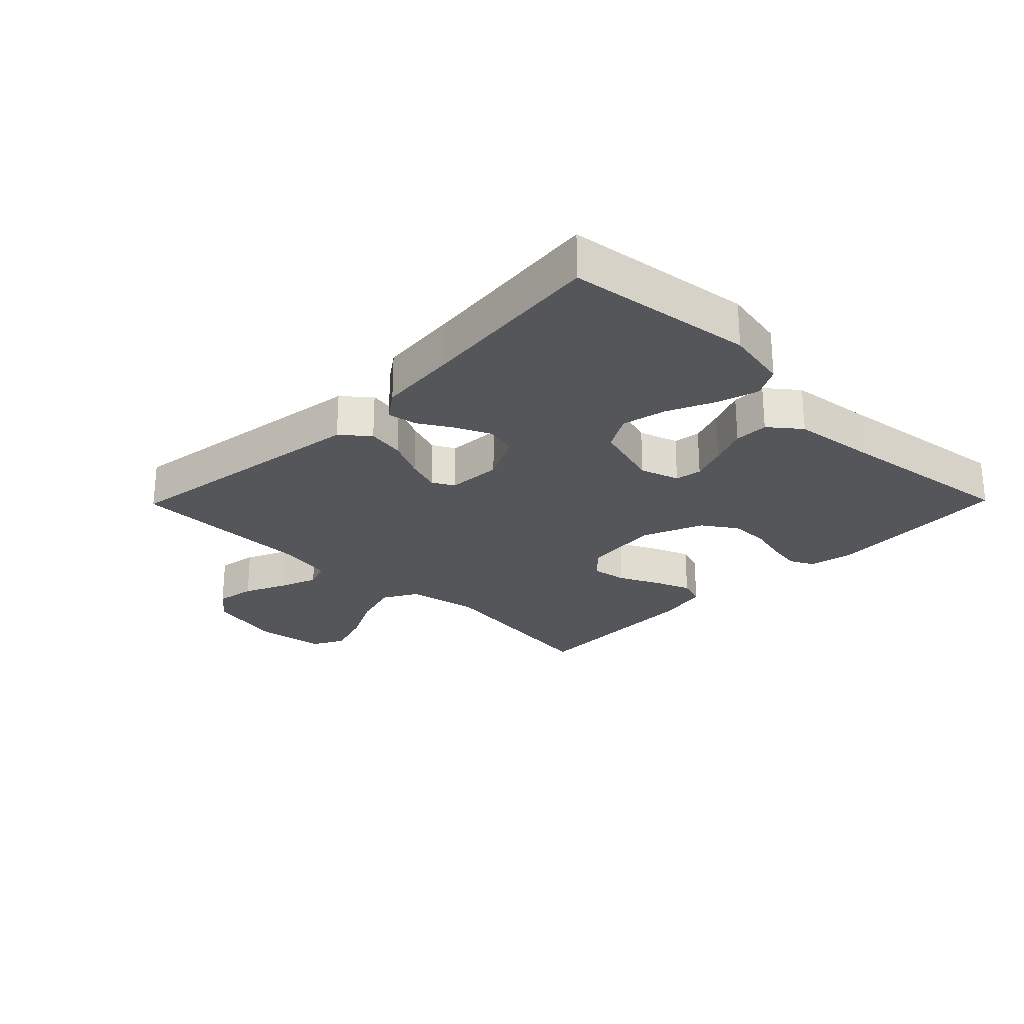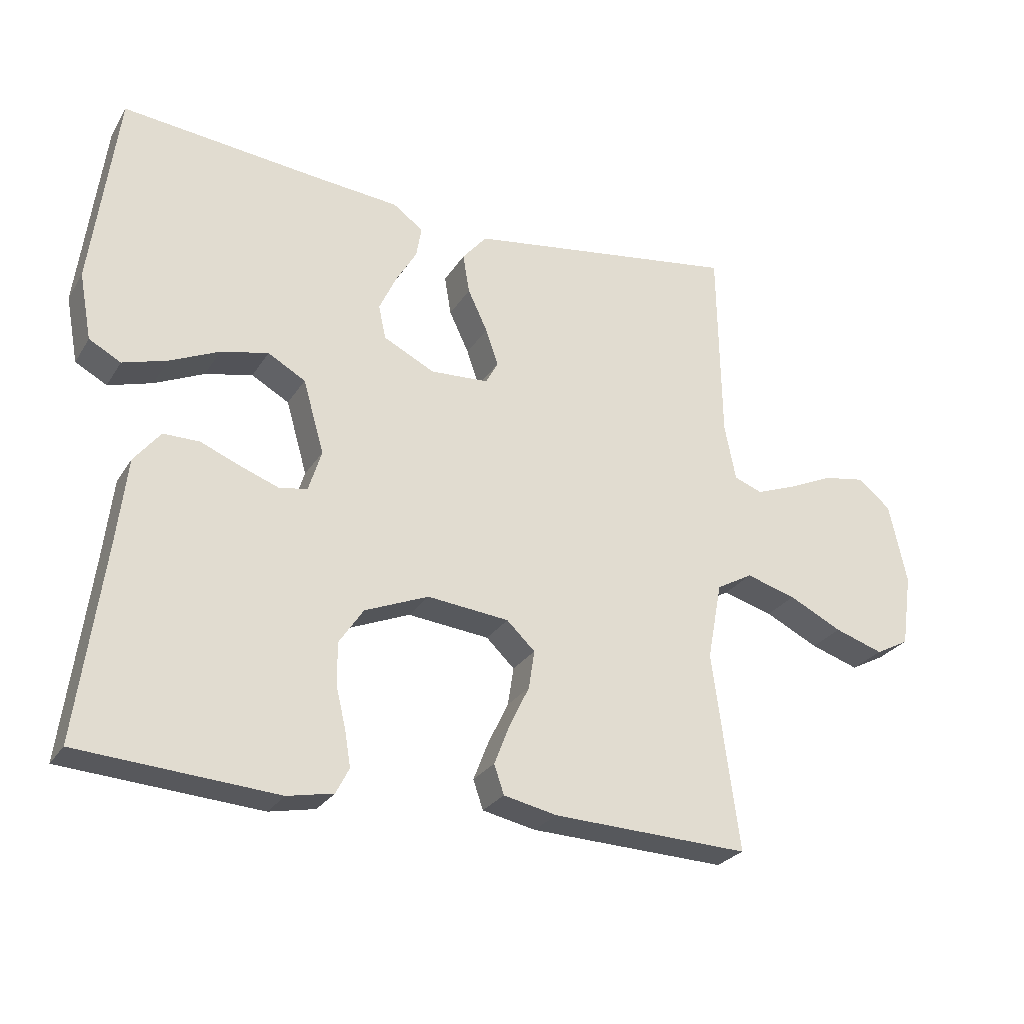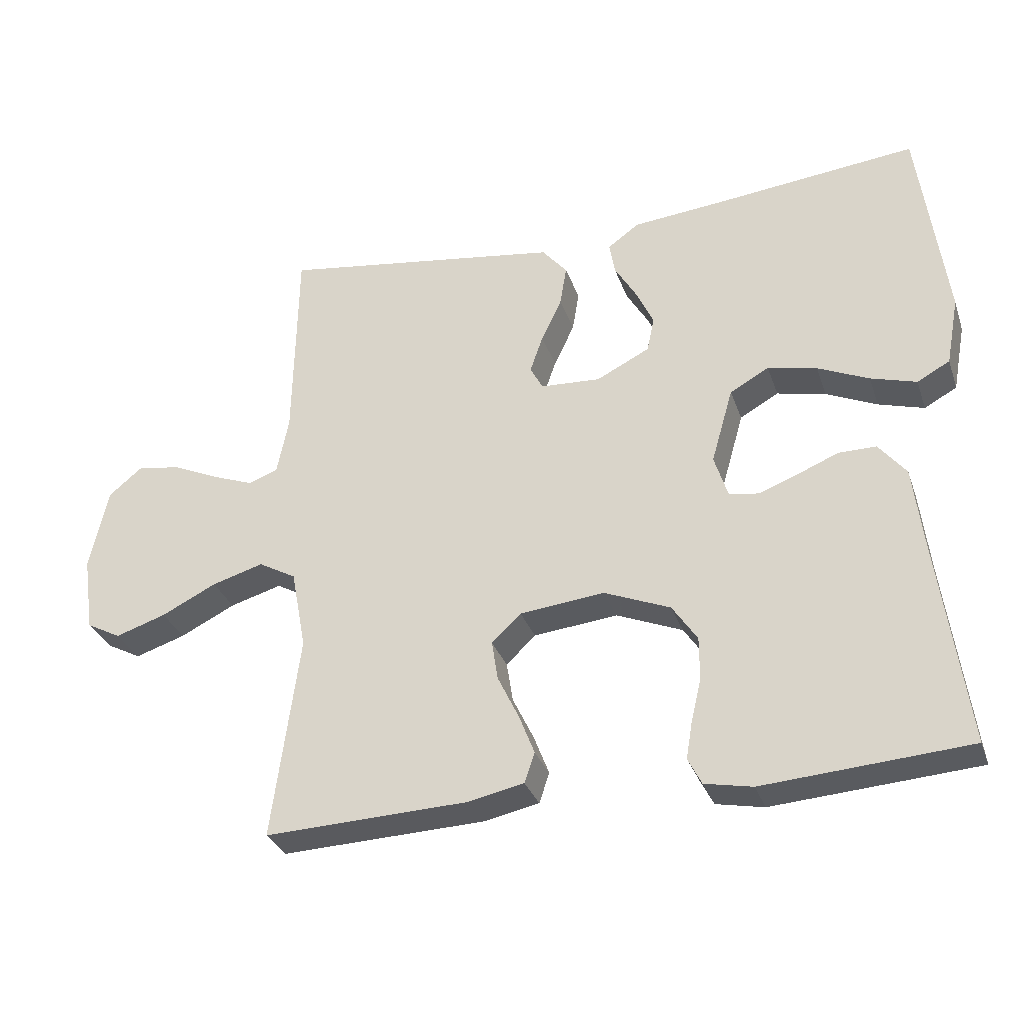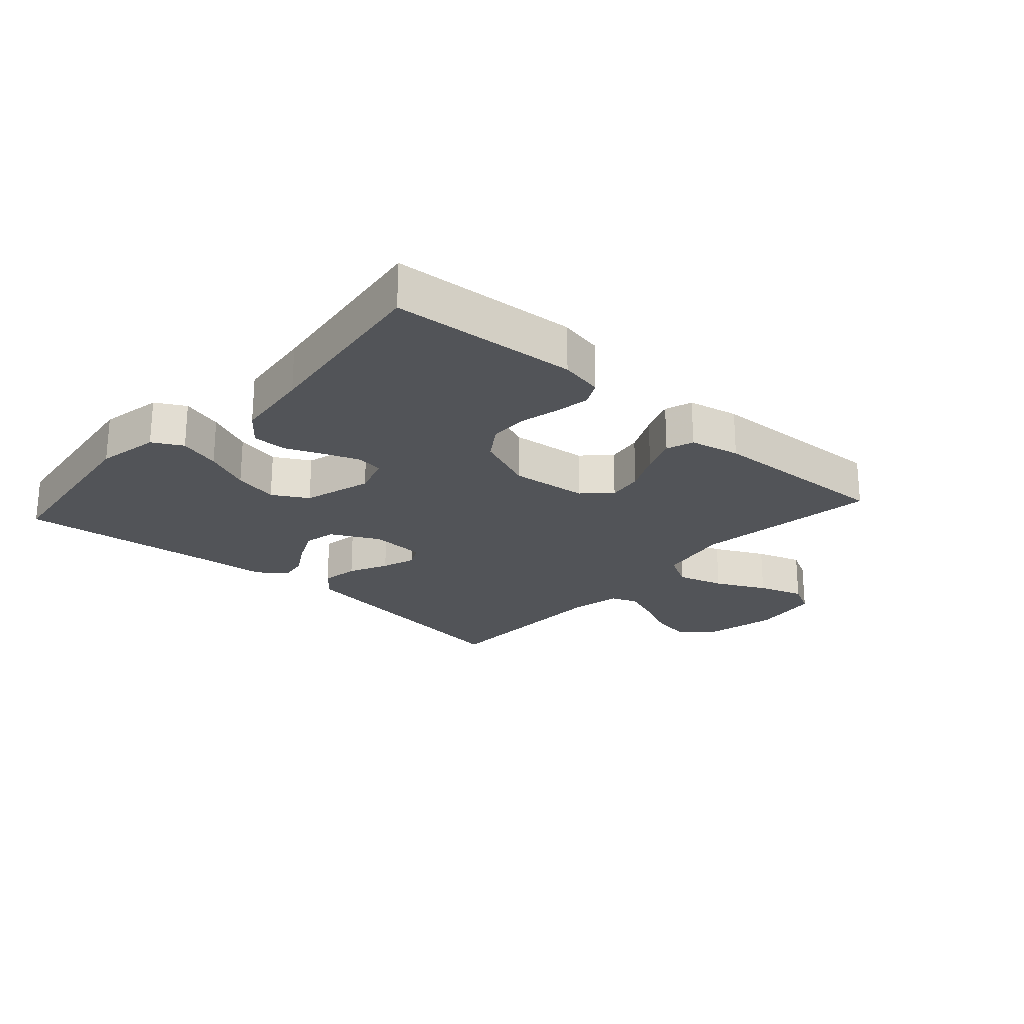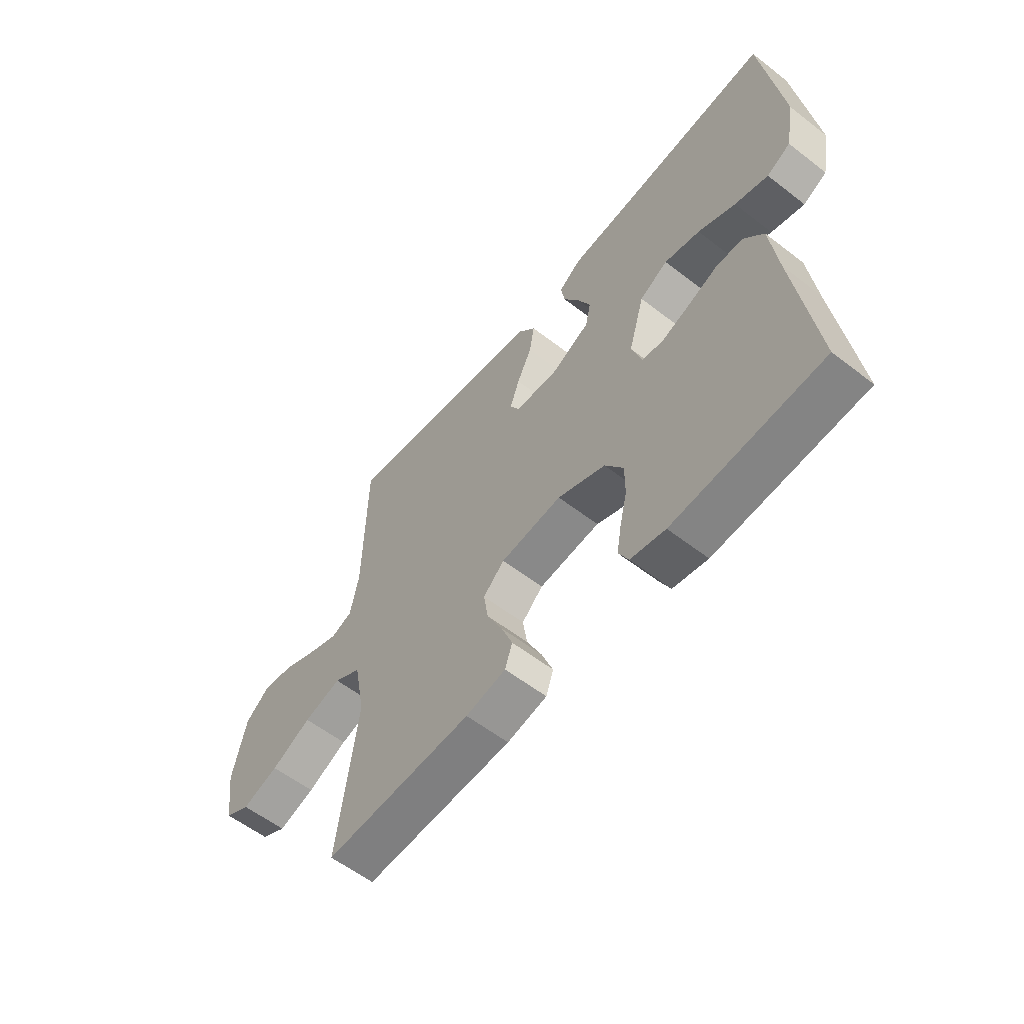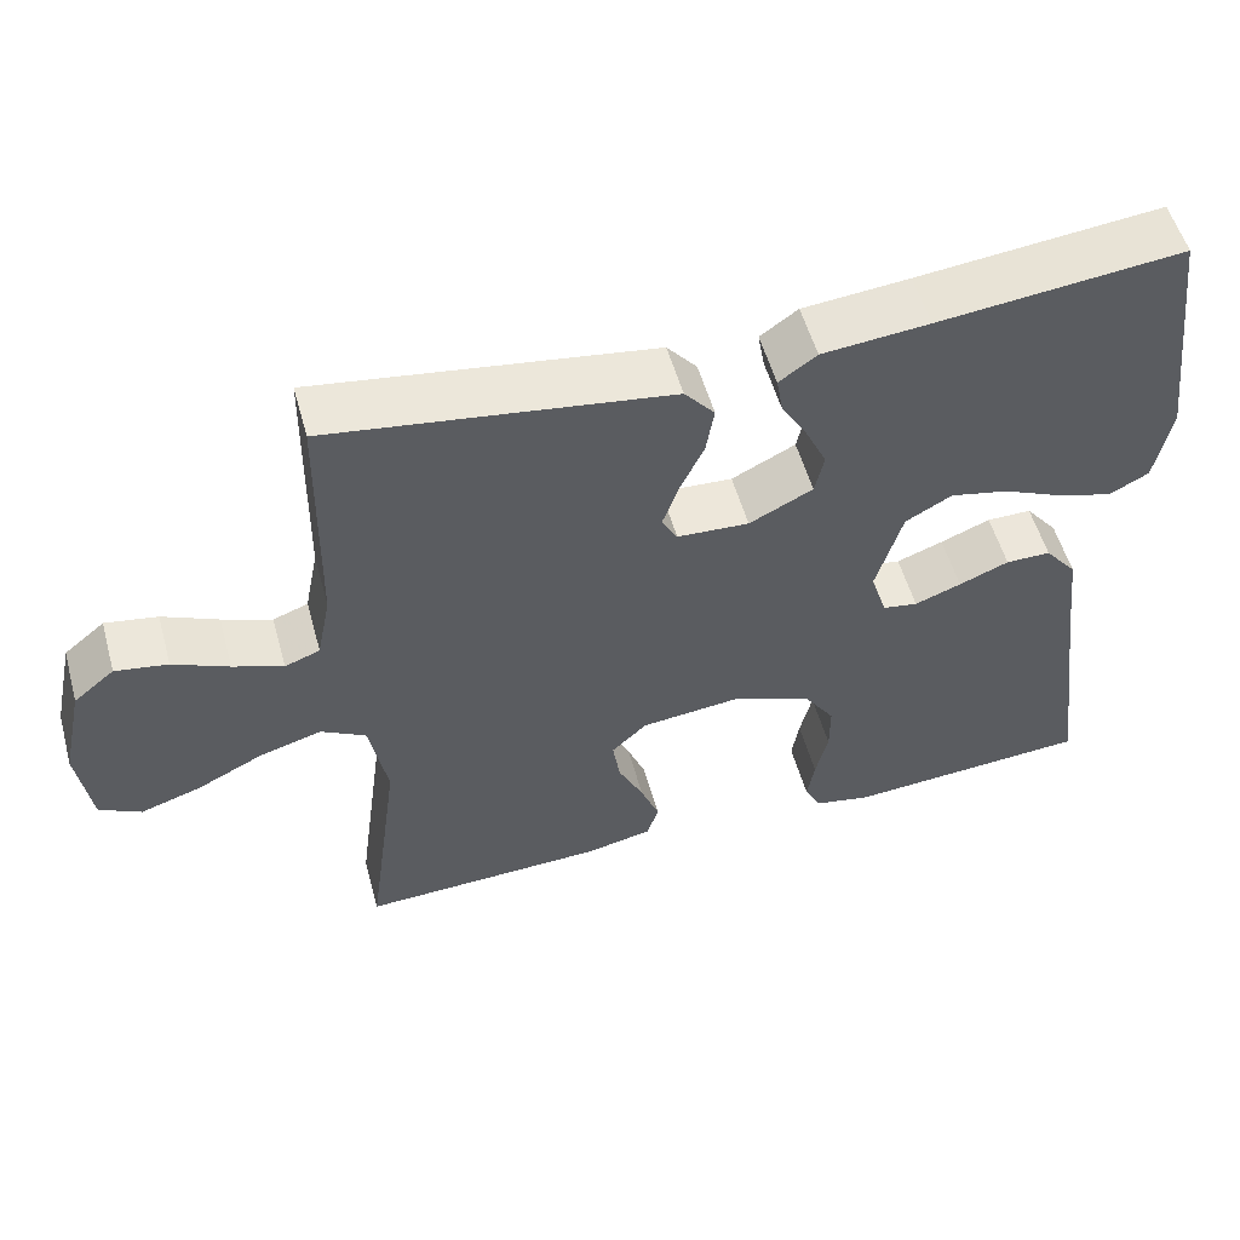
<metadata>
{"format":"obj","ext":"obj","renderer":"f3d","projection":"perspective","resolution":1024,"background":"white","views":[{"elev":-25.3,"azim":45.6,"up":"+Y"},{"elev":-26.7,"azim":154.6,"up":"+Z"},{"elev":-31.4,"azim":17.6,"up":"+Z"},{"elev":-23.0,"azim":138.2,"up":"+Y"},{"elev":-58.1,"azim":51.3,"up":"+Z"},{"elev":54.4,"azim":-15.5,"up":"+Z"}]}
</metadata>
<code>
v 0.5 0.07 0.5
v 0.539 0.07 0.2
v 0.52 0.07 0.099
v 0.472 0.07 0.073
v 0.405 0.07 0.093
v 0.33 0.07 0.127
v 0.258 0.07 0.143
v 0.201 0.07 0.111
v 0.169 0.07 0
v 0.189 0.07 -0.063
v 0.232 0.07 -0.07
v 0.289 0.07 -0.049
v 0.35 0.07 -0.024
v 0.405 0.07 -0.024
v 0.445 0.07 -0.074
v 0.46 0.07 -0.2
v 0.5 0.07 -0.5
v 0.2 0.07 -0.521
v 0.13 0.07 -0.507
v 0.11 0.07 -0.468
v 0.119 0.07 -0.414
v 0.134 0.07 -0.351
v 0.134 0.07 -0.288
v 0.097 0.07 -0.233
v 0 0.07 -0.193
v -0.124 0.07 -0.206
v -0.167 0.07 -0.247
v -0.158 0.07 -0.305
v -0.127 0.07 -0.369
v -0.104 0.07 -0.428
v -0.119 0.07 -0.472
v -0.2 0.07 -0.489
v -0.5 0.07 -0.5
v -0.46 0.07 -0.2
v -0.482 0.07 -0.083
v -0.537 0.07 -0.052
v -0.613 0.07 -0.074
v -0.694 0.07 -0.114
v -0.768 0.07 -0.138
v -0.819 0.07 -0.111
v -0.835 0.07 0
v -0.808 0.07 0.123
v -0.758 0.07 0.164
v -0.694 0.07 0.153
v -0.626 0.07 0.122
v -0.565 0.07 0.099
v -0.522 0.07 0.115
v -0.505 0.07 0.2
v -0.5 0.07 0.5
v -0.2 0.07 0.456
v -0.085 0.07 0.439
v -0.048 0.07 0.395
v -0.058 0.07 0.335
v -0.088 0.07 0.272
v -0.107 0.07 0.217
v -0.088 0.07 0.182
v 0 0.07 0.177
v 0.078 0.07 0.216
v 0.089 0.07 0.267
v 0.063 0.07 0.323
v 0.031 0.07 0.377
v 0.023 0.07 0.424
v 0.069 0.07 0.457
v 0.2 0.07 0.469
v 0.5 0 0.5
v 0.539 0 0.2
v 0.52 0 0.099
v 0.472 0 0.073
v 0.405 0 0.093
v 0.33 0 0.127
v 0.258 0 0.143
v 0.201 0 0.111
v 0.169 0 0
v 0.189 0 -0.063
v 0.232 0 -0.07
v 0.289 0 -0.049
v 0.35 0 -0.024
v 0.405 0 -0.024
v 0.445 0 -0.074
v 0.46 0 -0.2
v 0.5 0 -0.5
v 0.2 0 -0.521
v 0.13 0 -0.507
v 0.11 0 -0.468
v 0.119 0 -0.414
v 0.134 0 -0.351
v 0.134 0 -0.288
v 0.097 0 -0.233
v 0 0 -0.193
v -0.124 0 -0.206
v -0.167 0 -0.247
v -0.158 0 -0.305
v -0.127 0 -0.369
v -0.104 0 -0.428
v -0.119 0 -0.472
v -0.2 0 -0.489
v -0.5 0 -0.5
v -0.46 0 -0.2
v -0.482 0 -0.083
v -0.537 0 -0.052
v -0.613 0 -0.074
v -0.694 0 -0.114
v -0.768 0 -0.138
v -0.819 0 -0.111
v -0.835 0 0
v -0.808 0 0.123
v -0.758 0 0.164
v -0.694 0 0.153
v -0.626 0 0.122
v -0.565 0 0.099
v -0.522 0 0.115
v -0.505 0 0.2
v -0.5 0 0.5
v -0.2 0 0.456
v -0.085 0 0.439
v -0.048 0 0.395
v -0.058 0 0.335
v -0.088 0 0.272
v -0.107 0 0.217
v -0.088 0 0.182
v 0 0 0.177
v 0.078 0 0.216
v 0.089 0 0.267
v 0.063 0 0.323
v 0.031 0 0.377
v 0.023 0 0.424
v 0.069 0 0.457
v 0.2 0 0.469
f 61 62 63 64
f 60 61 64 1
f 59 60 1 2
f 58 59 2 3
f 51 52 53 54
f 51 54 55
f 48 49 50 51
f 47 48 51 55
f 46 47 55 56
f 42 43 44 45
f 42 45 46
f 41 42 46
f 37 38 39 40
f 36 37 40 41
f 31 32 33 34
f 31 34 35
f 28 29 30 31
f 28 31 35
f 27 28 35
f 26 27 35 36
f 19 20 21 22
f 17 18 19 22
f 16 17 22 23
f 15 16 23 24
f 12 13 14 15
f 11 12 15 24
f 3 4 5 6
f 3 6 7
f 58 3 7
f 57 58 7 8
f 56 57 8 9
f 36 41 46 56
f 25 26 36 56
f 25 56 9 10
f 10 11 24 25
f 128 127 126 125
f 65 128 125 124
f 66 65 124 123
f 67 66 123 122
f 118 117 116 115
f 119 118 115
f 115 114 113 112
f 119 115 112 111
f 120 119 111 110
f 109 108 107 106
f 110 109 106
f 110 106 105
f 104 103 102 101
f 105 104 101 100
f 98 97 96 95
f 99 98 95
f 95 94 93 92
f 99 95 92
f 99 92 91
f 100 99 91 90
f 86 85 84 83
f 86 83 82 81
f 87 86 81 80
f 88 87 80 79
f 79 78 77 76
f 88 79 76 75
f 70 69 68 67
f 71 70 67
f 71 67 122
f 72 71 122 121
f 73 72 121 120
f 120 110 105 100
f 120 100 90 89
f 74 73 120 89
f 89 88 75 74
f 1 65 66 2
f 2 66 67 3
f 3 67 68 4
f 4 68 69 5
f 5 69 70 6
f 6 70 71 7
f 7 71 72 8
f 8 72 73 9
f 9 73 74 10
f 10 74 75 11
f 11 75 76 12
f 12 76 77 13
f 13 77 78 14
f 14 78 79 15
f 15 79 80 16
f 16 80 81 17
f 17 81 82 18
f 18 82 83 19
f 19 83 84 20
f 20 84 85 21
f 21 85 86 22
f 22 86 87 23
f 23 87 88 24
f 24 88 89 25
f 25 89 90 26
f 26 90 91 27
f 27 91 92 28
f 28 92 93 29
f 29 93 94 30
f 30 94 95 31
f 31 95 96 32
f 32 96 97 33
f 33 97 98 34
f 34 98 99 35
f 35 99 100 36
f 36 100 101 37
f 37 101 102 38
f 38 102 103 39
f 39 103 104 40
f 40 104 105 41
f 41 105 106 42
f 42 106 107 43
f 43 107 108 44
f 44 108 109 45
f 45 109 110 46
f 46 110 111 47
f 47 111 112 48
f 48 112 113 49
f 49 113 114 50
f 50 114 115 51
f 51 115 116 52
f 52 116 117 53
f 53 117 118 54
f 54 118 119 55
f 55 119 120 56
f 56 120 121 57
f 57 121 122 58
f 58 122 123 59
f 59 123 124 60
f 60 124 125 61
f 61 125 126 62
f 62 126 127 63
f 63 127 128 64
f 64 128 65 1

</code>
